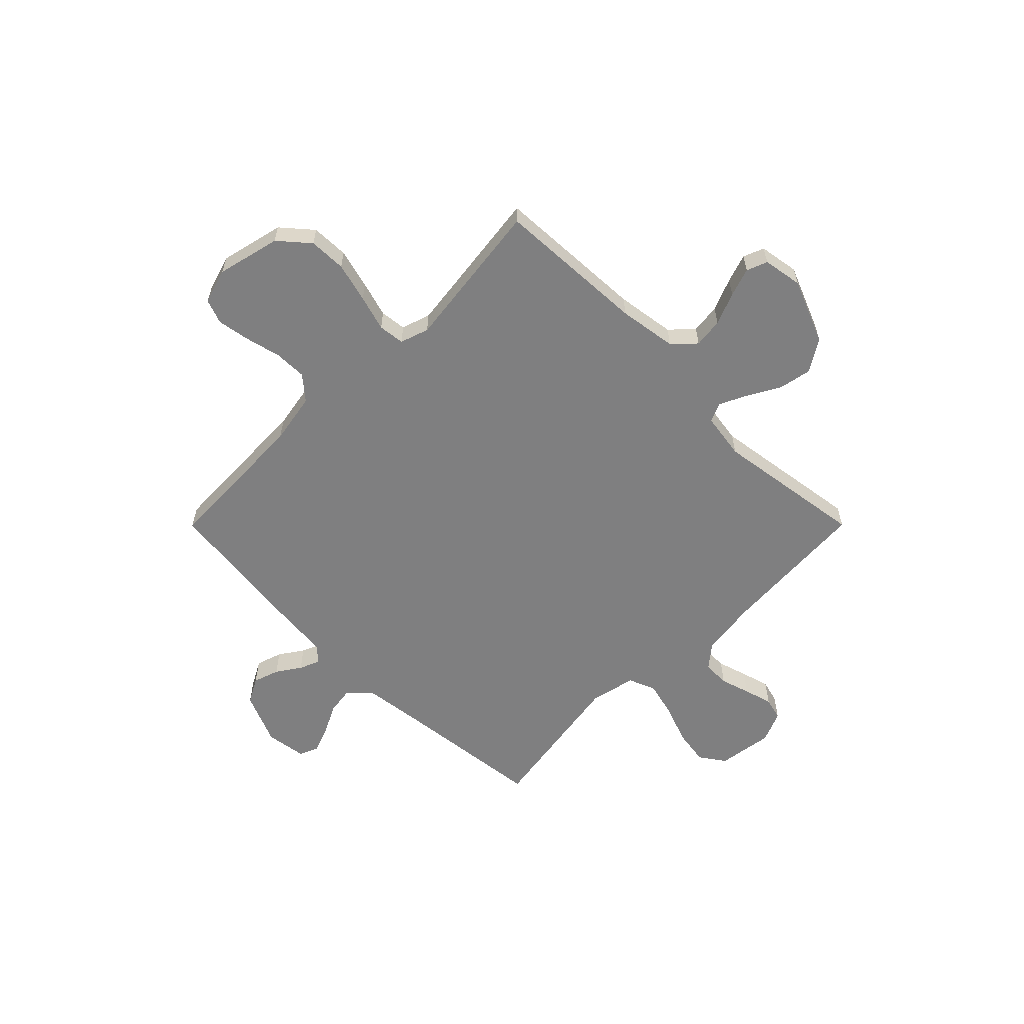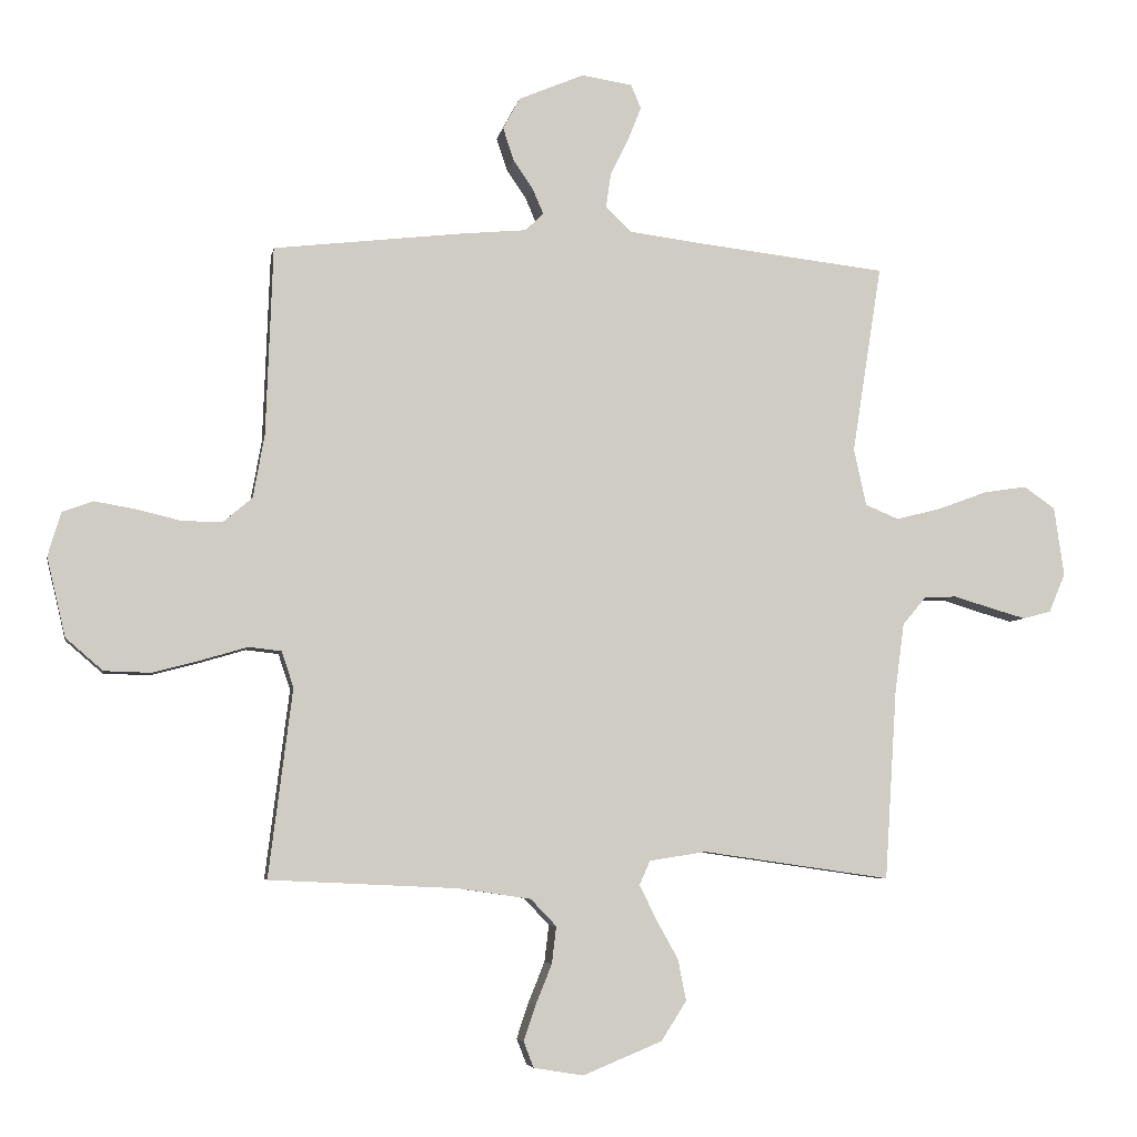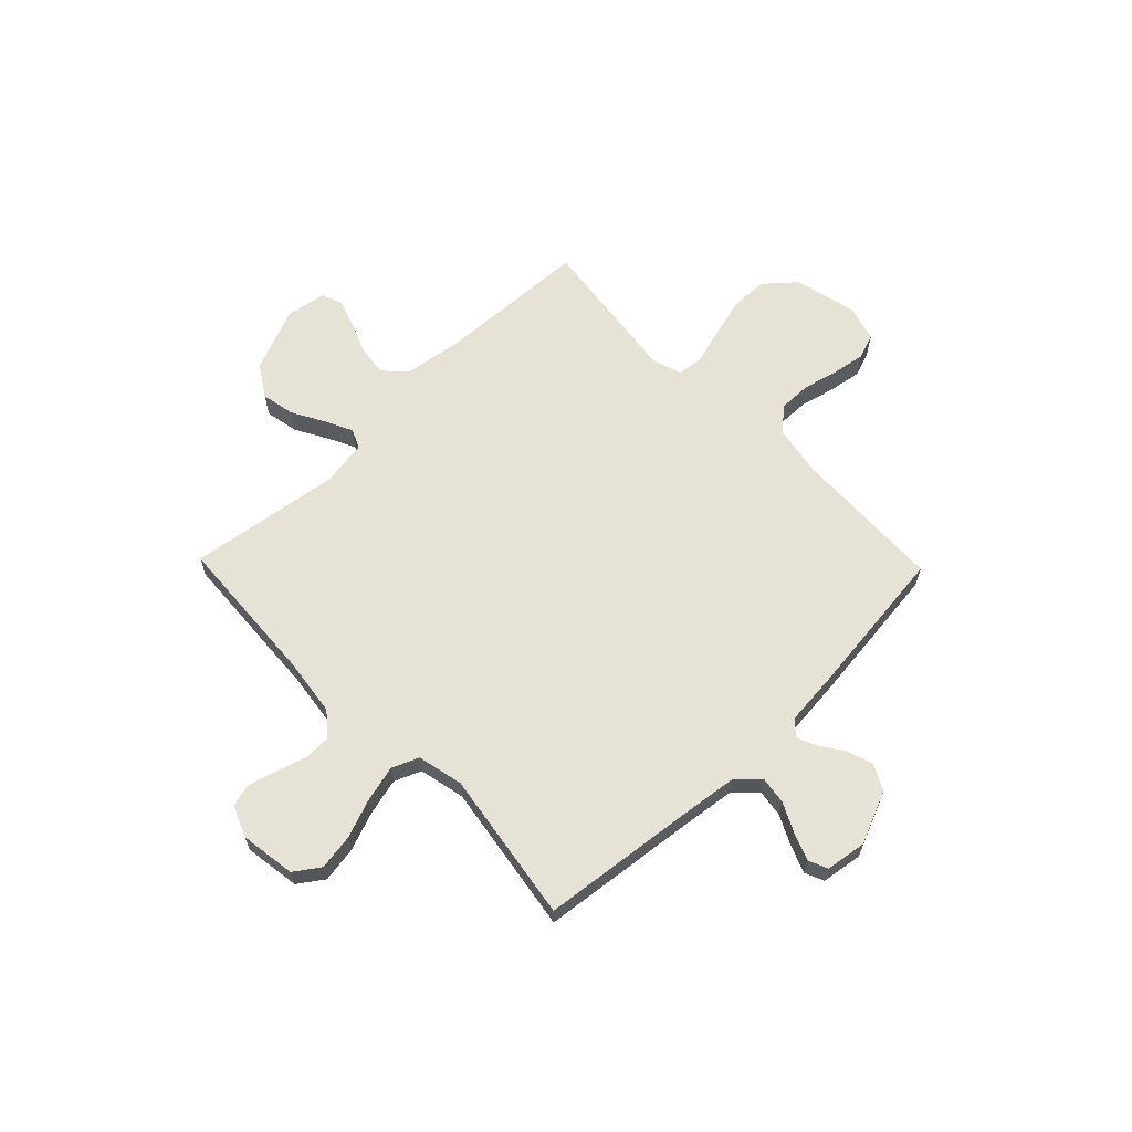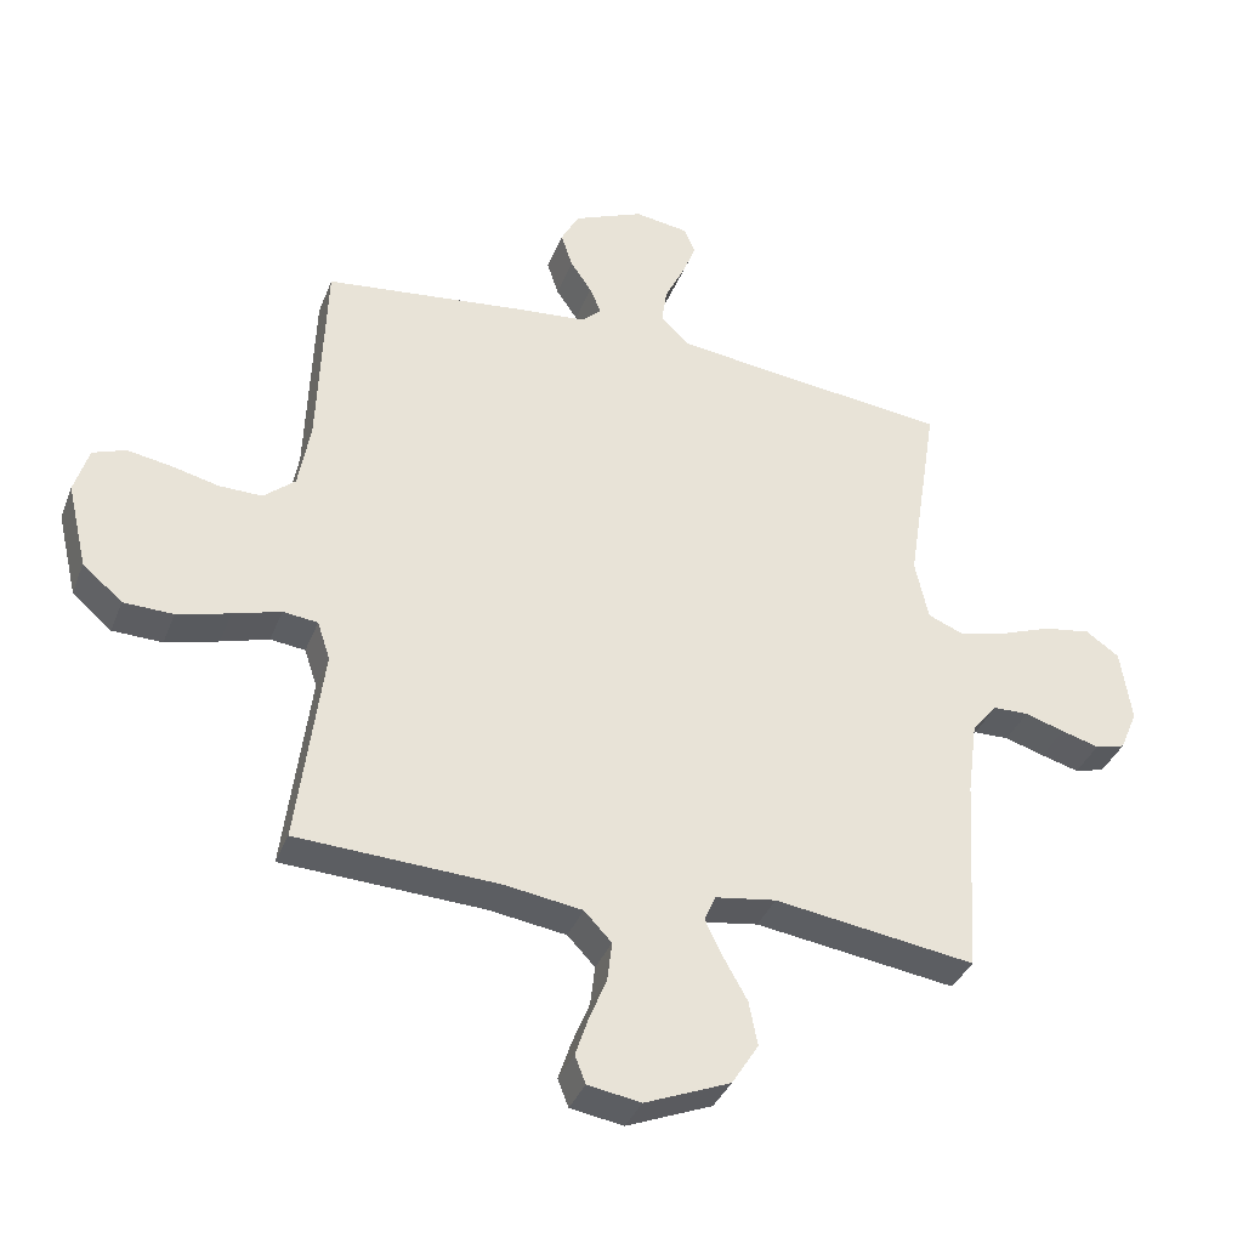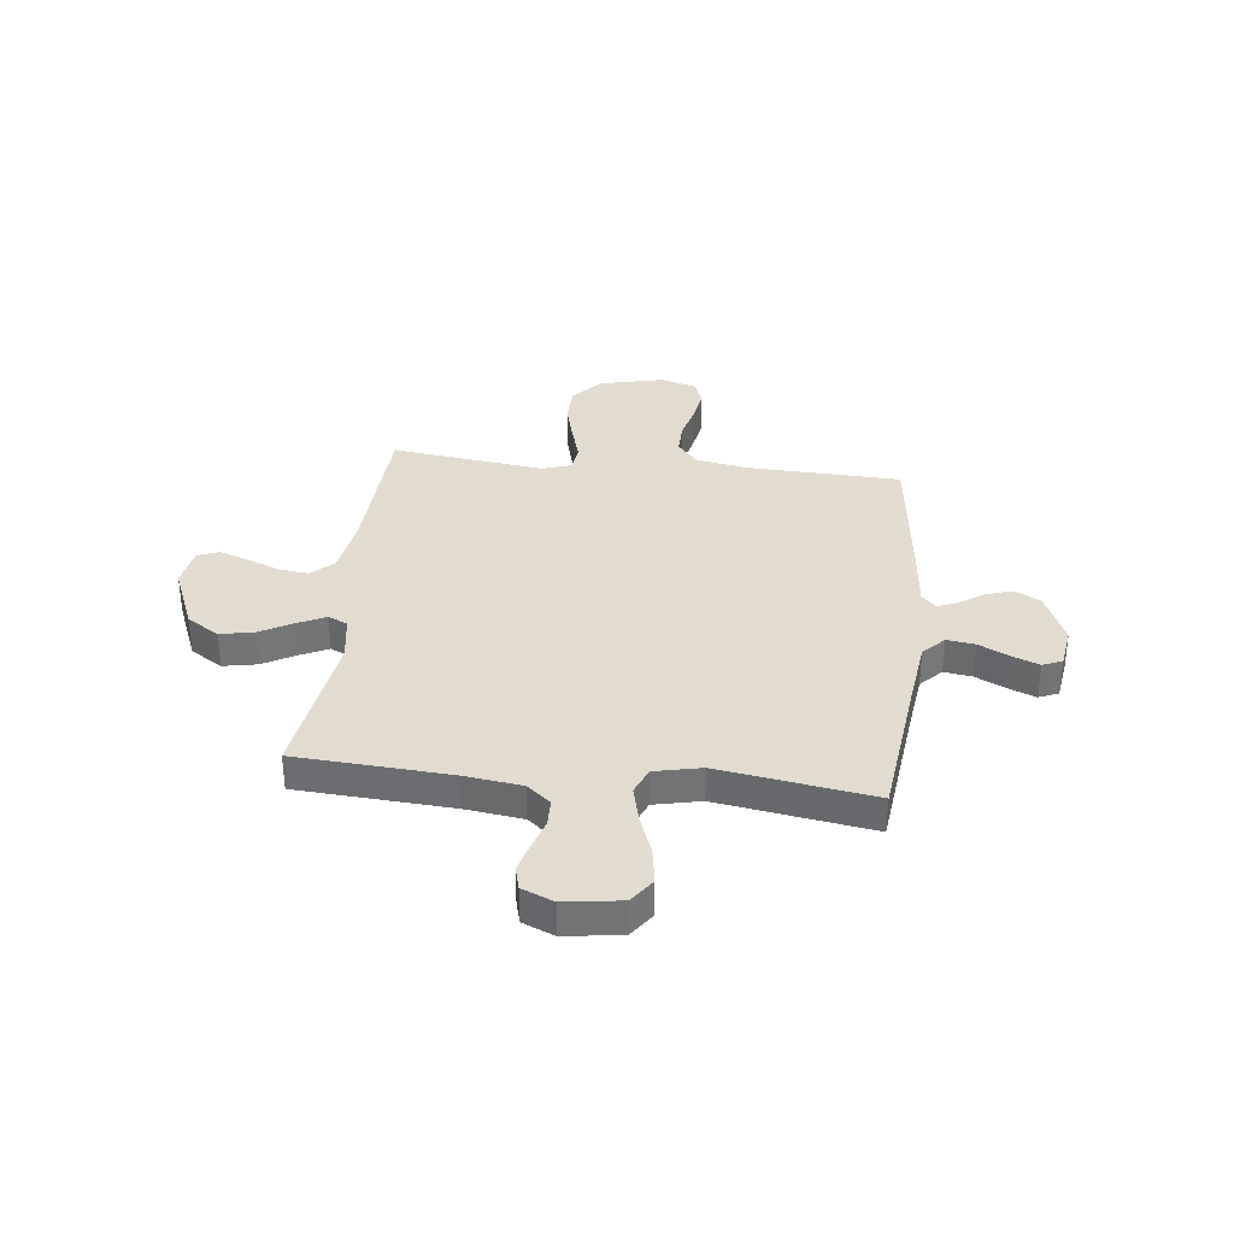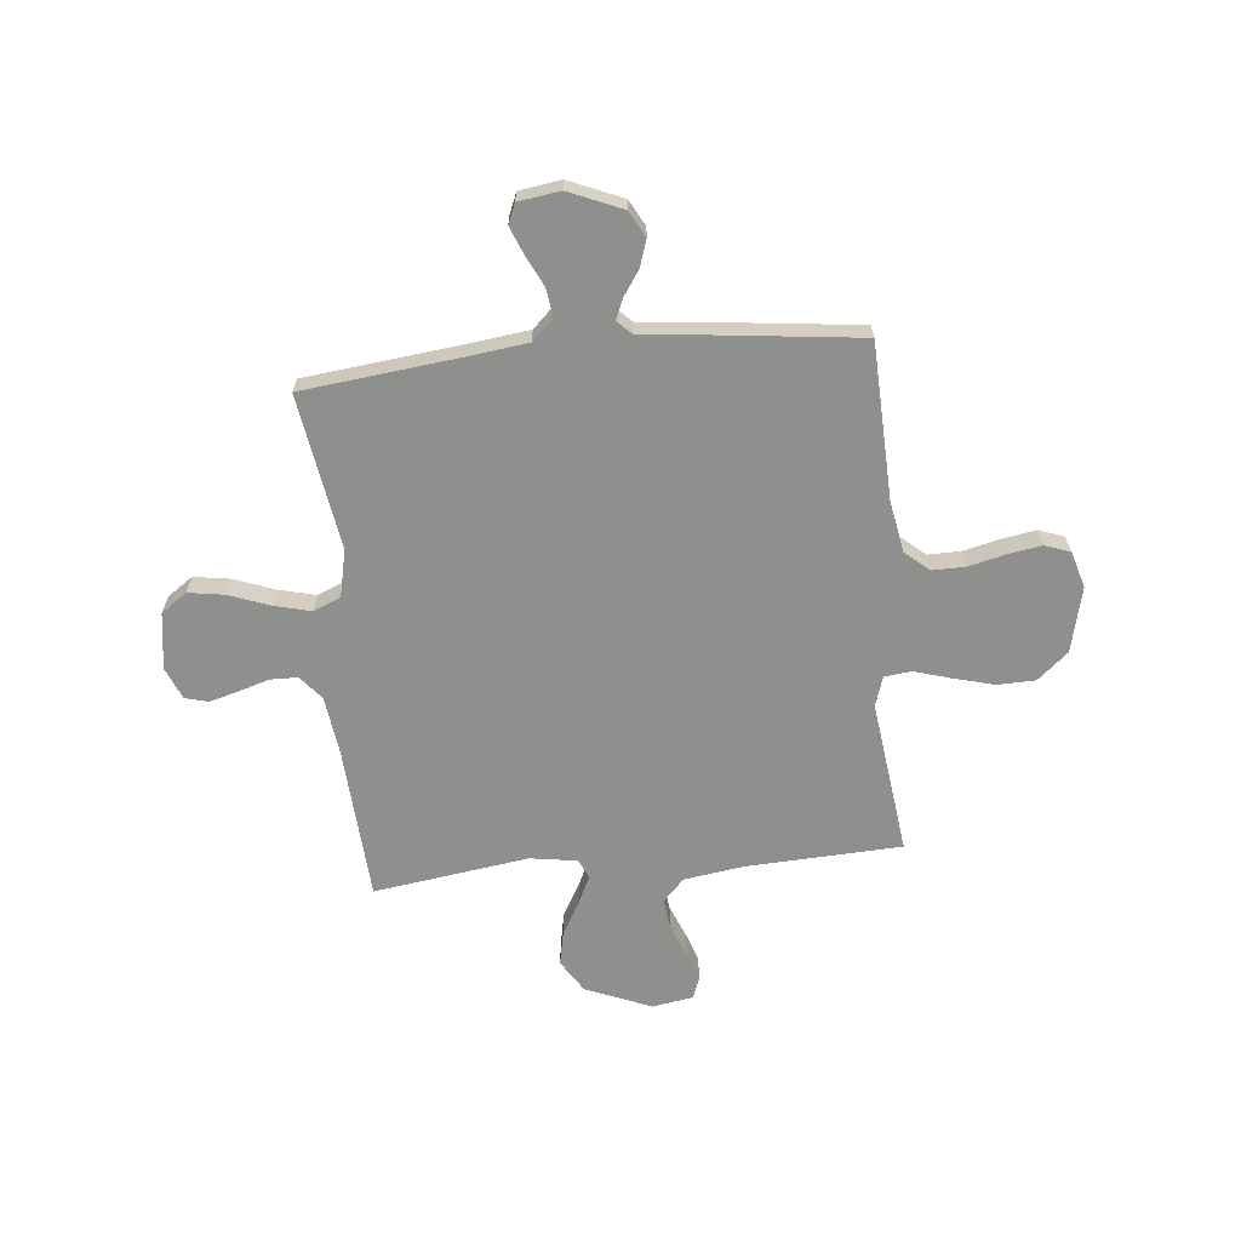
<metadata>
{"format":"obj","ext":"obj","renderer":"f3d","projection":"perspective","resolution":1024,"background":"white","views":[{"elev":-59.7,"azim":135.1,"up":"+Y"},{"elev":-5.6,"azim":169.8,"up":"+Z"},{"elev":63.6,"azim":-44.1,"up":"+Y"},{"elev":-36.5,"azim":160.3,"up":"+Z"},{"elev":34.4,"azim":-83.5,"up":"+Y"},{"elev":-65.1,"azim":5.6,"up":"+Y"}]}
</metadata>
<code>
v 0.5 0.07 0.5
v 0.511 0.07 0.2
v 0.529 0.07 0.099
v 0.576 0.07 0.059
v 0.64 0.07 0.06
v 0.711 0.07 0.077
v 0.776 0.07 0.088
v 0.825 0.07 0.07
v 0.846 0.07 0
v 0.816 0.07 -0.126
v 0.757 0.07 -0.177
v 0.683 0.07 -0.179
v 0.604 0.07 -0.158
v 0.533 0.07 -0.137
v 0.481 0.07 -0.143
v 0.462 0.07 -0.2
v 0.5 0.07 -0.5
v 0.2 0.07 -0.514
v 0.084 0.07 -0.531
v 0.043 0.07 -0.574
v 0.05 0.07 -0.633
v 0.076 0.07 -0.697
v 0.095 0.07 -0.754
v 0.079 0.07 -0.795
v 0 0.07 -0.808
v -0.127 0.07 -0.756
v -0.167 0.07 -0.693
v -0.154 0.07 -0.627
v -0.118 0.07 -0.563
v -0.092 0.07 -0.509
v -0.109 0.07 -0.471
v -0.2 0.07 -0.457
v -0.5 0.07 -0.5
v -0.519 0.07 -0.2
v -0.534 0.07 -0.087
v -0.572 0.07 -0.041
v -0.625 0.07 -0.04
v -0.684 0.07 -0.058
v -0.741 0.07 -0.074
v -0.786 0.07 -0.062
v -0.812 0.07 0
v -0.796 0.07 0.11
v -0.746 0.07 0.145
v -0.676 0.07 0.134
v -0.598 0.07 0.105
v -0.526 0.07 0.087
v -0.473 0.07 0.109
v -0.453 0.07 0.2
v -0.5 0.07 0.5
v -0.2 0.07 0.534
v -0.081 0.07 0.549
v -0.039 0.07 0.589
v -0.047 0.07 0.644
v -0.076 0.07 0.703
v -0.097 0.07 0.756
v -0.081 0.07 0.794
v 0 0.07 0.806
v 0.104 0.07 0.762
v 0.131 0.07 0.712
v 0.114 0.07 0.66
v 0.082 0.07 0.613
v 0.065 0.07 0.573
v 0.094 0.07 0.545
v 0.2 0.07 0.535
v 0.5 0 0.5
v 0.511 0 0.2
v 0.529 0 0.099
v 0.576 0 0.059
v 0.64 0 0.06
v 0.711 0 0.077
v 0.776 0 0.088
v 0.825 0 0.07
v 0.846 0 0
v 0.816 0 -0.126
v 0.757 0 -0.177
v 0.683 0 -0.179
v 0.604 0 -0.158
v 0.533 0 -0.137
v 0.481 0 -0.143
v 0.462 0 -0.2
v 0.5 0 -0.5
v 0.2 0 -0.514
v 0.084 0 -0.531
v 0.043 0 -0.574
v 0.05 0 -0.633
v 0.076 0 -0.697
v 0.095 0 -0.754
v 0.079 0 -0.795
v 0 0 -0.808
v -0.127 0 -0.756
v -0.167 0 -0.693
v -0.154 0 -0.627
v -0.118 0 -0.563
v -0.092 0 -0.509
v -0.109 0 -0.471
v -0.2 0 -0.457
v -0.5 0 -0.5
v -0.519 0 -0.2
v -0.534 0 -0.087
v -0.572 0 -0.041
v -0.625 0 -0.04
v -0.684 0 -0.058
v -0.741 0 -0.074
v -0.786 0 -0.062
v -0.812 0 0
v -0.796 0 0.11
v -0.746 0 0.145
v -0.676 0 0.134
v -0.598 0 0.105
v -0.526 0 0.087
v -0.473 0 0.109
v -0.453 0 0.2
v -0.5 0 0.5
v -0.2 0 0.534
v -0.081 0 0.549
v -0.039 0 0.589
v -0.047 0 0.644
v -0.076 0 0.703
v -0.097 0 0.756
v -0.081 0 0.794
v 0 0 0.806
v 0.104 0 0.762
v 0.131 0 0.712
v 0.114 0 0.66
v 0.082 0 0.613
v 0.065 0 0.573
v 0.094 0 0.545
v 0.2 0 0.535
f 63 64 1 2
f 58 59 60 61
f 58 61 62
f 57 58 62
f 56 57 62
f 53 54 55 56
f 53 56 62
f 52 53 62 63
f 48 49 50
f 47 48 50 51
f 42 43 44 45
f 42 45 46
f 41 42 46
f 40 41 46
f 37 38 39 40
f 37 40 46 47
f 32 33 34
f 31 32 34 35
f 26 27 28 29
f 26 29 30
f 25 26 30
f 24 25 30
f 21 22 23 24
f 21 24 30 31
f 16 17 18
f 15 16 18 19
f 11 12 13 14
f 9 10 11 14
f 9 14 15
f 8 9 15
f 5 6 7 8
f 5 8 15
f 4 5 15 19
f 52 63 2 3
f 47 51 52 3
f 36 37 47 3
f 31 35 36 3
f 20 21 31
f 19 20 31
f 3 4 19 31
f 66 65 128 127
f 125 124 123 122
f 126 125 122
f 126 122 121
f 126 121 120
f 120 119 118 117
f 126 120 117
f 127 126 117 116
f 114 113 112
f 115 114 112 111
f 109 108 107 106
f 110 109 106
f 110 106 105
f 110 105 104
f 104 103 102 101
f 111 110 104 101
f 98 97 96
f 99 98 96 95
f 93 92 91 90
f 94 93 90
f 94 90 89
f 94 89 88
f 88 87 86 85
f 95 94 88 85
f 82 81 80
f 83 82 80 79
f 78 77 76 75
f 78 75 74 73
f 79 78 73
f 79 73 72
f 72 71 70 69
f 79 72 69
f 83 79 69 68
f 67 66 127 116
f 67 116 115 111
f 67 111 101 100
f 67 100 99 95
f 95 85 84
f 95 84 83
f 95 83 68 67
f 1 65 66 2
f 2 66 67 3
f 3 67 68 4
f 4 68 69 5
f 5 69 70 6
f 6 70 71 7
f 7 71 72 8
f 8 72 73 9
f 9 73 74 10
f 10 74 75 11
f 11 75 76 12
f 12 76 77 13
f 13 77 78 14
f 14 78 79 15
f 15 79 80 16
f 16 80 81 17
f 17 81 82 18
f 18 82 83 19
f 19 83 84 20
f 20 84 85 21
f 21 85 86 22
f 22 86 87 23
f 23 87 88 24
f 24 88 89 25
f 25 89 90 26
f 26 90 91 27
f 27 91 92 28
f 28 92 93 29
f 29 93 94 30
f 30 94 95 31
f 31 95 96 32
f 32 96 97 33
f 33 97 98 34
f 34 98 99 35
f 35 99 100 36
f 36 100 101 37
f 37 101 102 38
f 38 102 103 39
f 39 103 104 40
f 40 104 105 41
f 41 105 106 42
f 42 106 107 43
f 43 107 108 44
f 44 108 109 45
f 45 109 110 46
f 46 110 111 47
f 47 111 112 48
f 48 112 113 49
f 49 113 114 50
f 50 114 115 51
f 51 115 116 52
f 52 116 117 53
f 53 117 118 54
f 54 118 119 55
f 55 119 120 56
f 56 120 121 57
f 57 121 122 58
f 58 122 123 59
f 59 123 124 60
f 60 124 125 61
f 61 125 126 62
f 62 126 127 63
f 63 127 128 64
f 64 128 65 1

</code>
